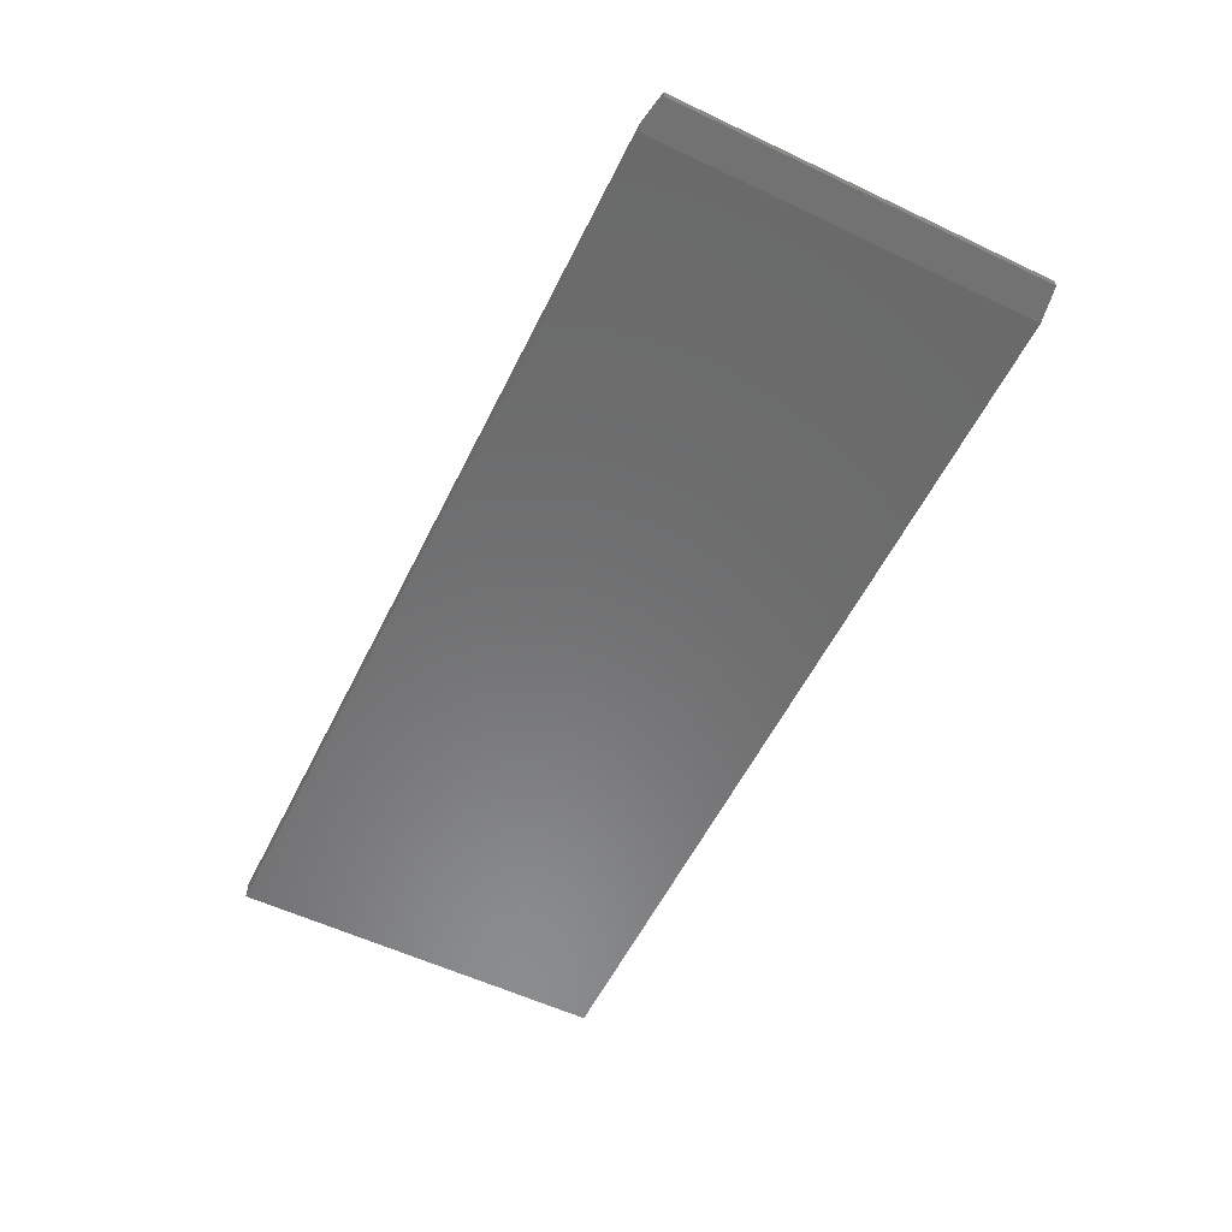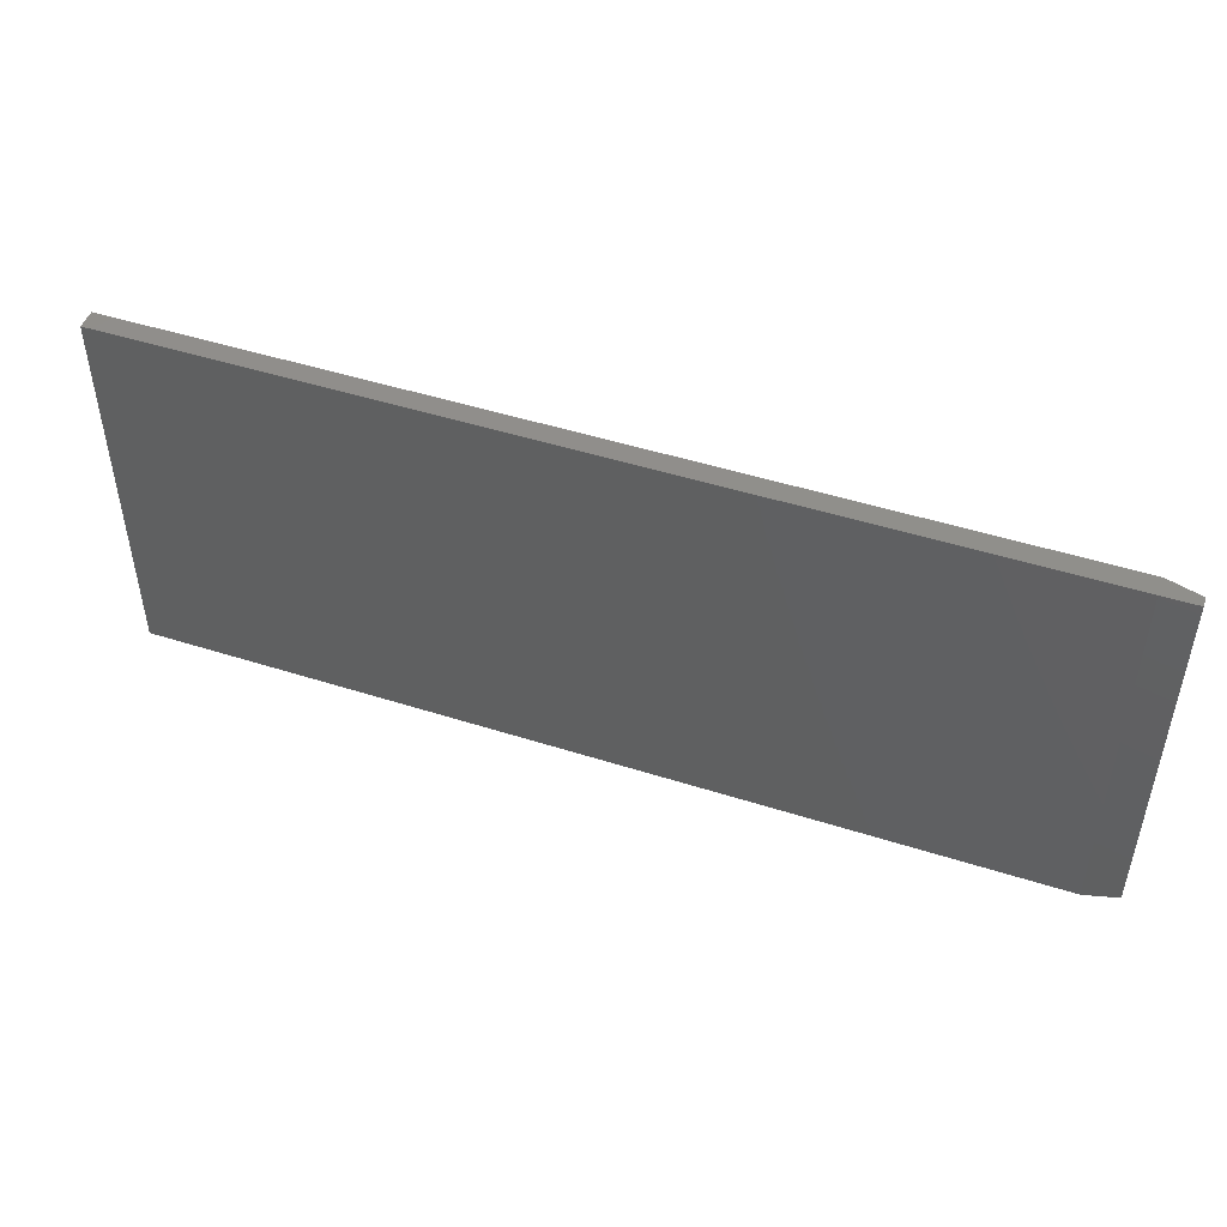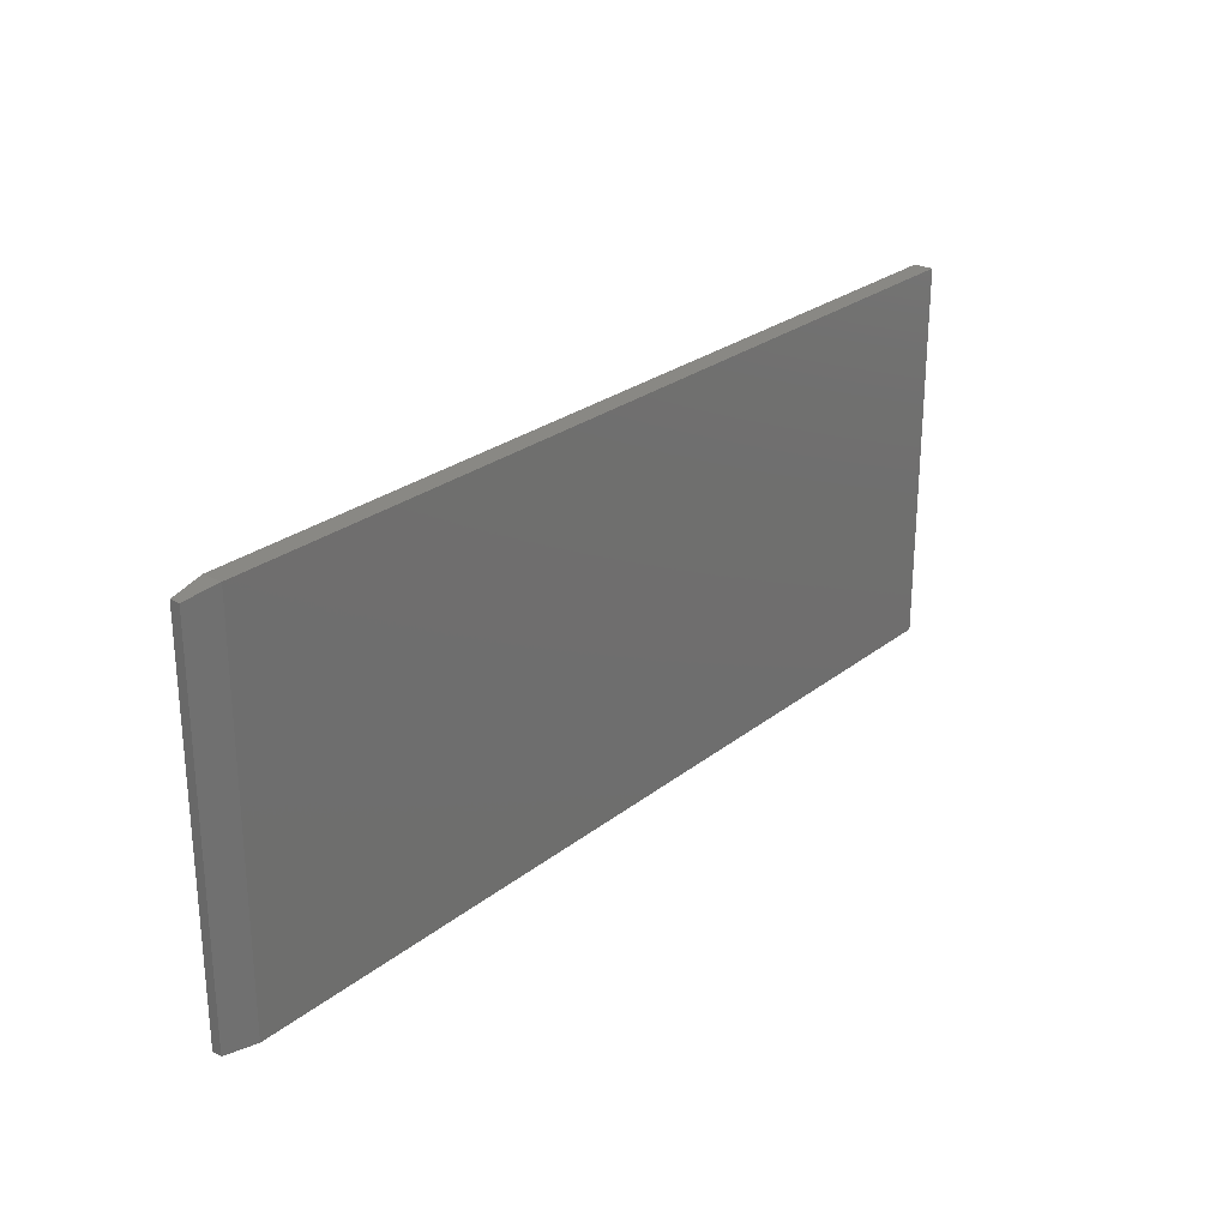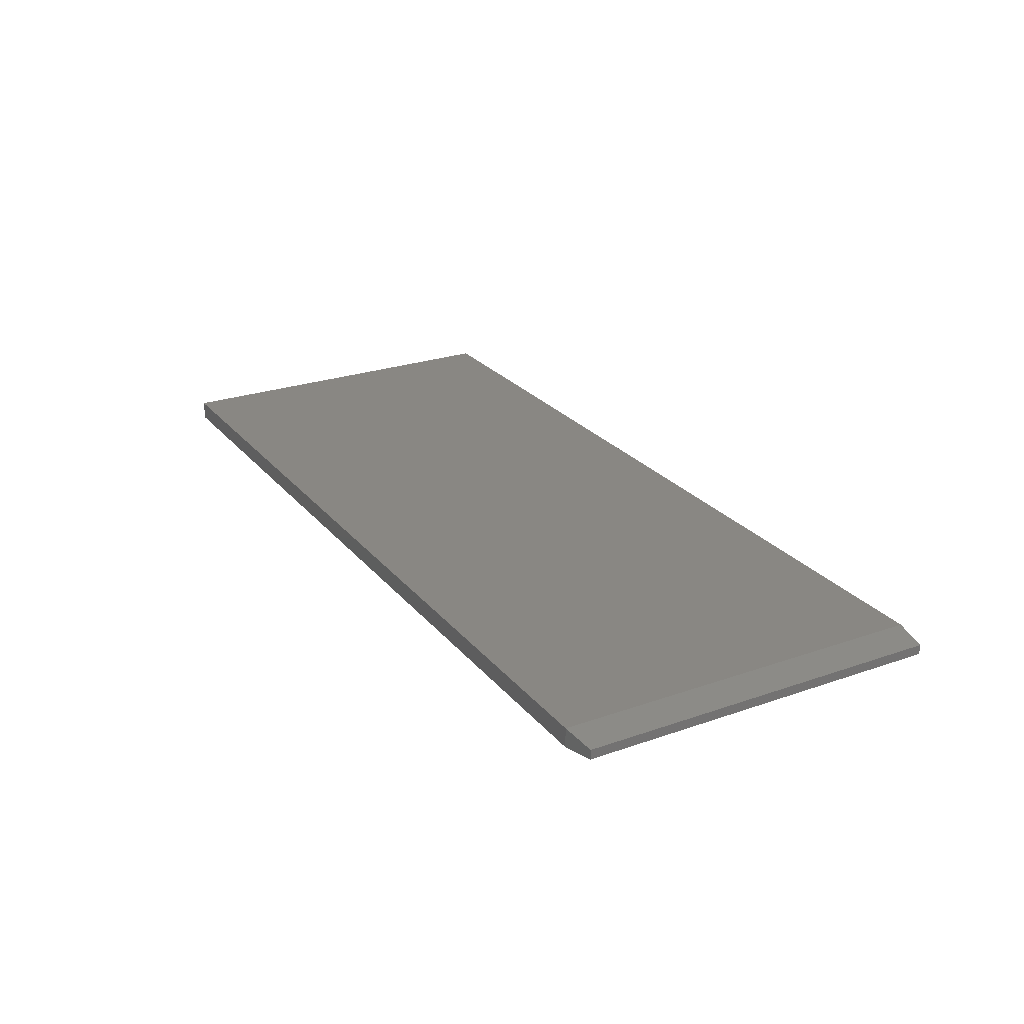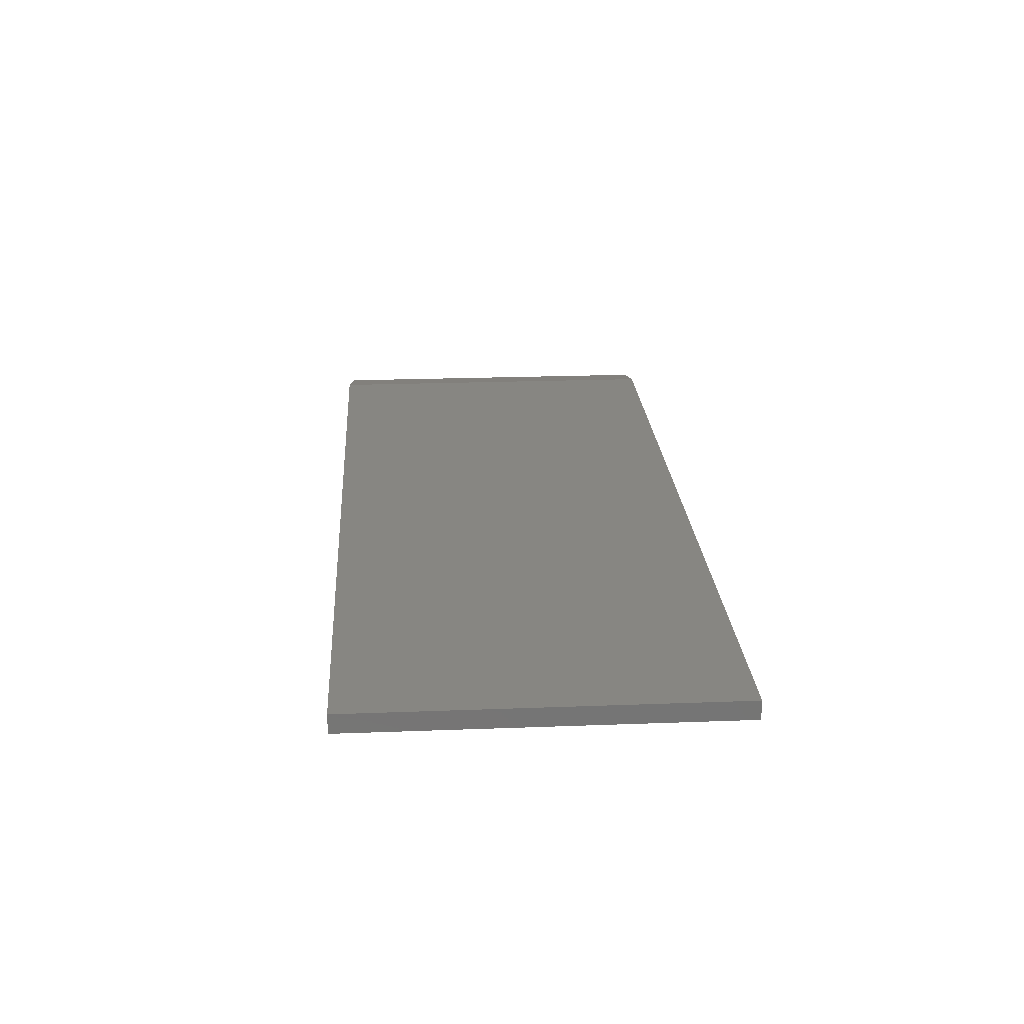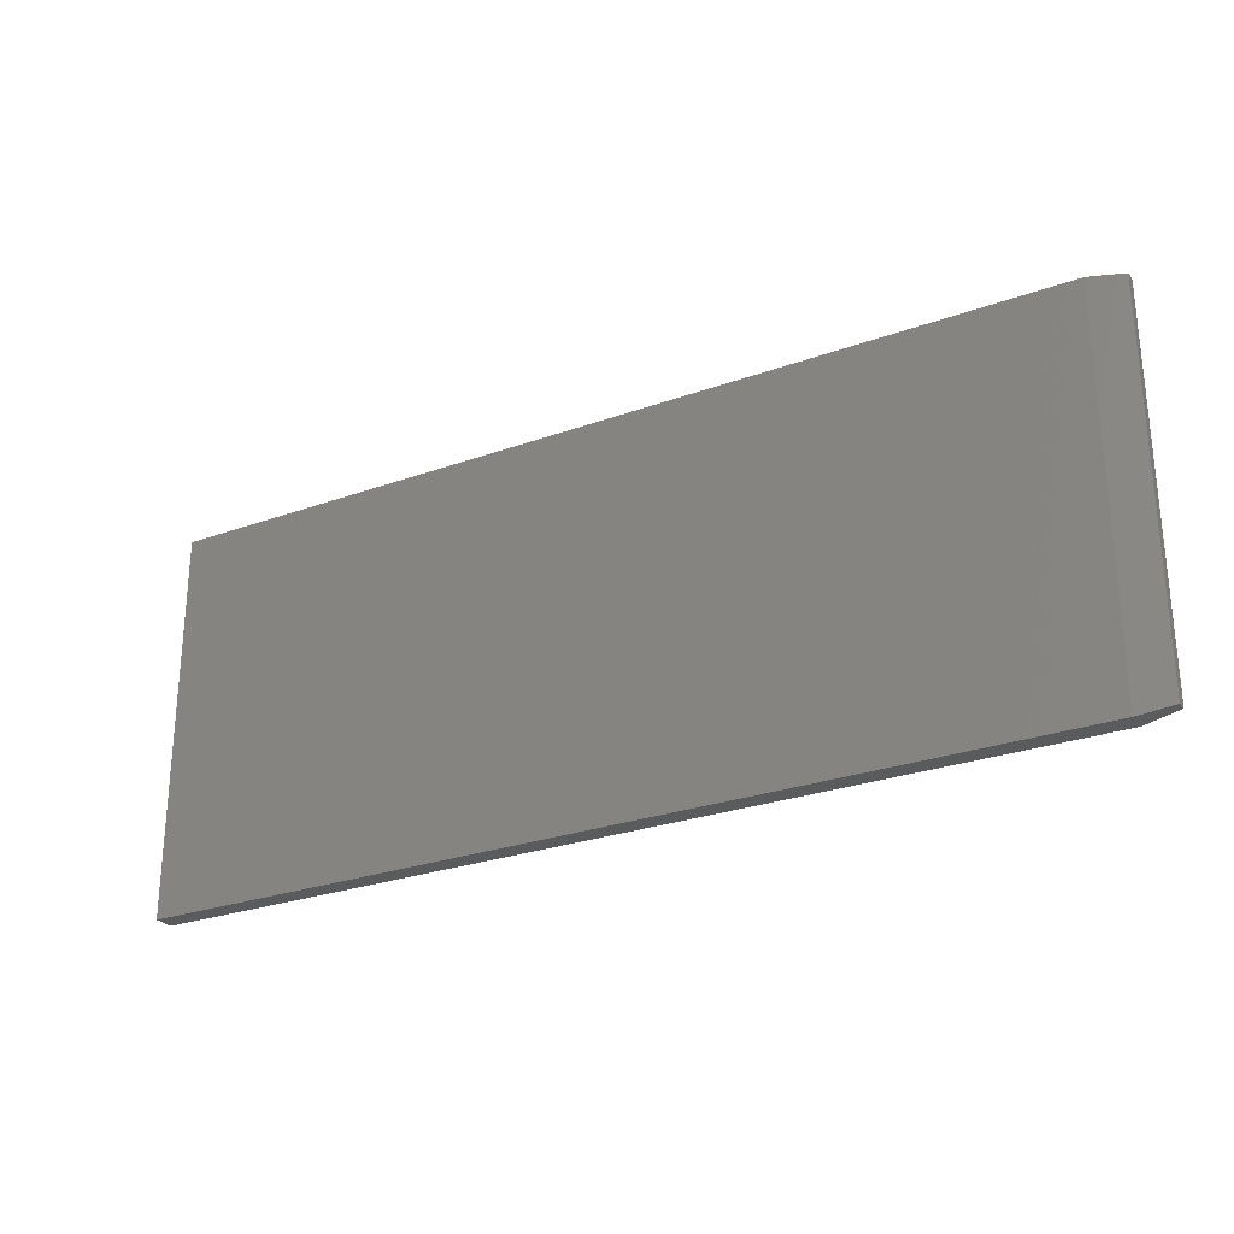
<metadata>
{"format":"stl","ext":"stl","renderer":"f3d","projection":"perspective","resolution":1024,"background":"white","views":[{"elev":-57.2,"azim":63.8,"up":"+Z"},{"elev":47.9,"azim":19.7,"up":"+Y"},{"elev":26.1,"azim":129.2,"up":"+Y"},{"elev":25.0,"azim":60.4,"up":"+Z"},{"elev":22.8,"azim":-93.7,"up":"+Z"},{"elev":-26.6,"azim":29.5,"up":"+Y"}]}
</metadata>
<code>
# stl→obj: 12 verts, 20 faces
v -0.75 -0.3125 0.01562
v 0.6953 -0.3125 0.01562
v -0.75 0.3033 0.01562
v 0.6953 0.3033 0.01562
v -0.75 -0.3125 -0.01562
v -0.75 0.3033 -0.01562
v 0.6953 -0.3125 -0.01562
v 0.6953 0.3033 -0.01562
v 0.75 -0.3047 0.007812
v 0.75 -0.3047 -0.007812
v 0.75 0.2955 0.007812
v 0.75 0.2955 -0.007812
f 1 2 3
f 3 2 4
f 5 6 7
f 7 6 8
f 4 8 3
f 3 8 6
f 9 10 11
f 11 10 12
f 1 5 2
f 2 5 7
f 9 2 10
f 10 2 7
f 8 12 7
f 7 12 10
f 12 8 11
f 11 8 4
f 4 2 11
f 11 2 9
f 3 6 1
f 1 6 5

</code>
